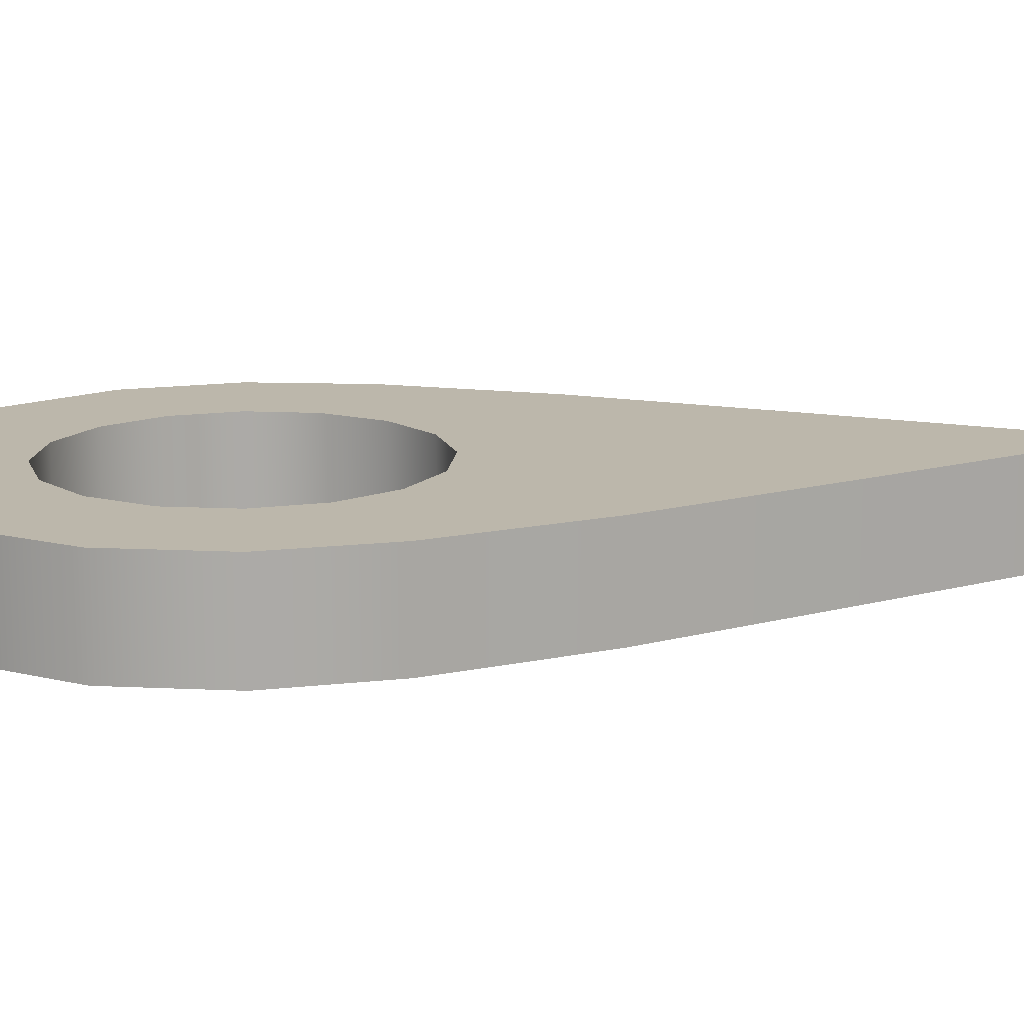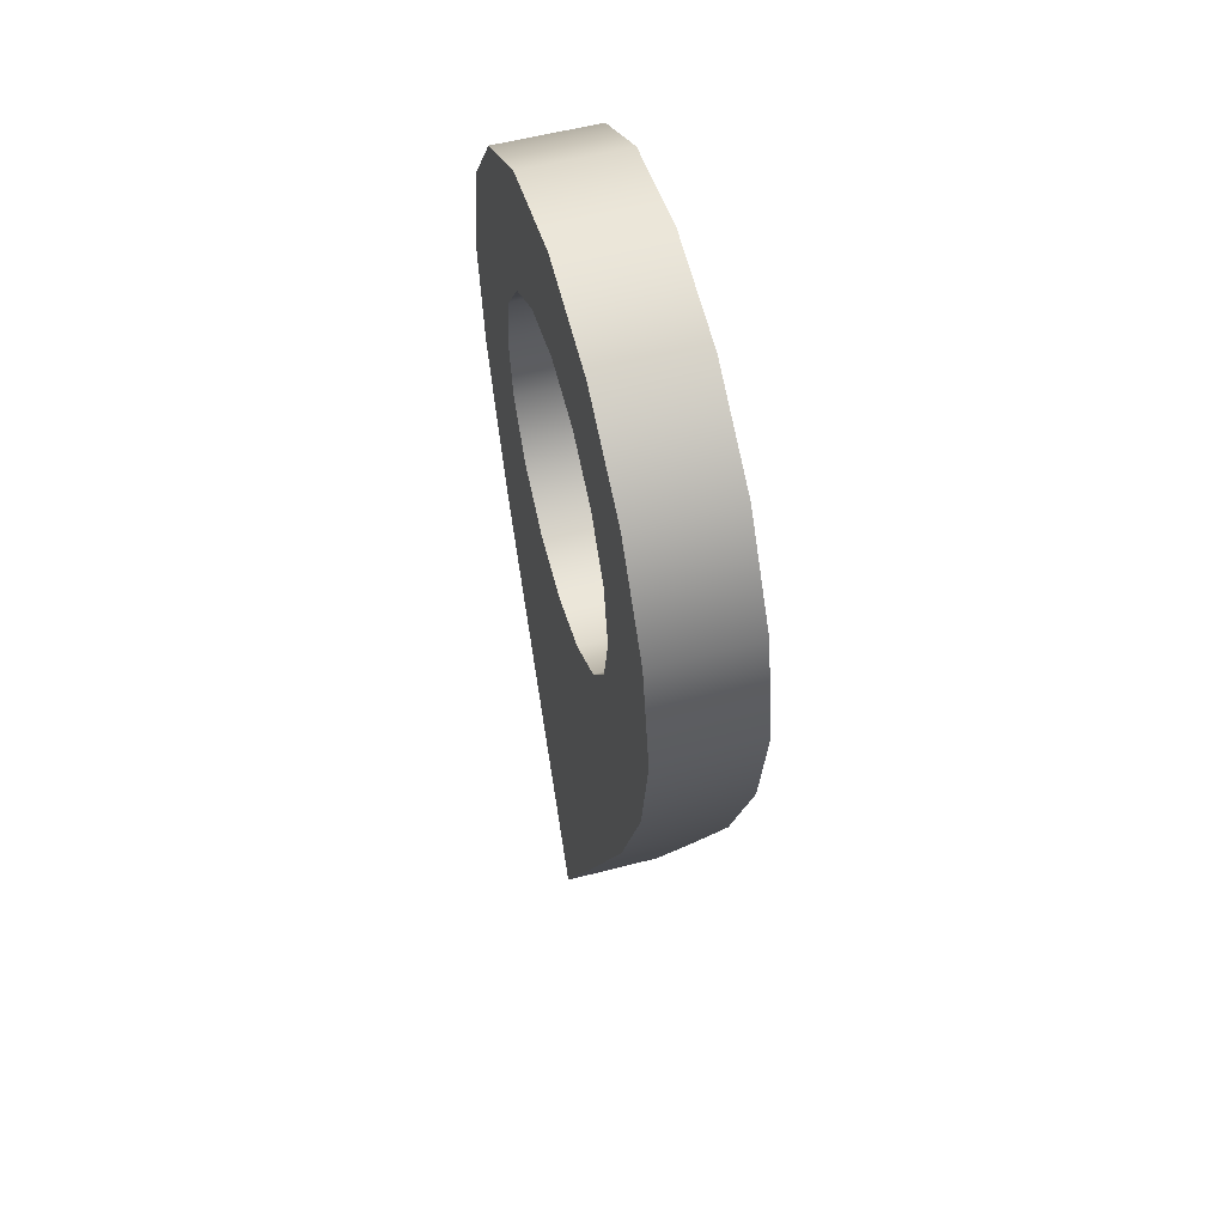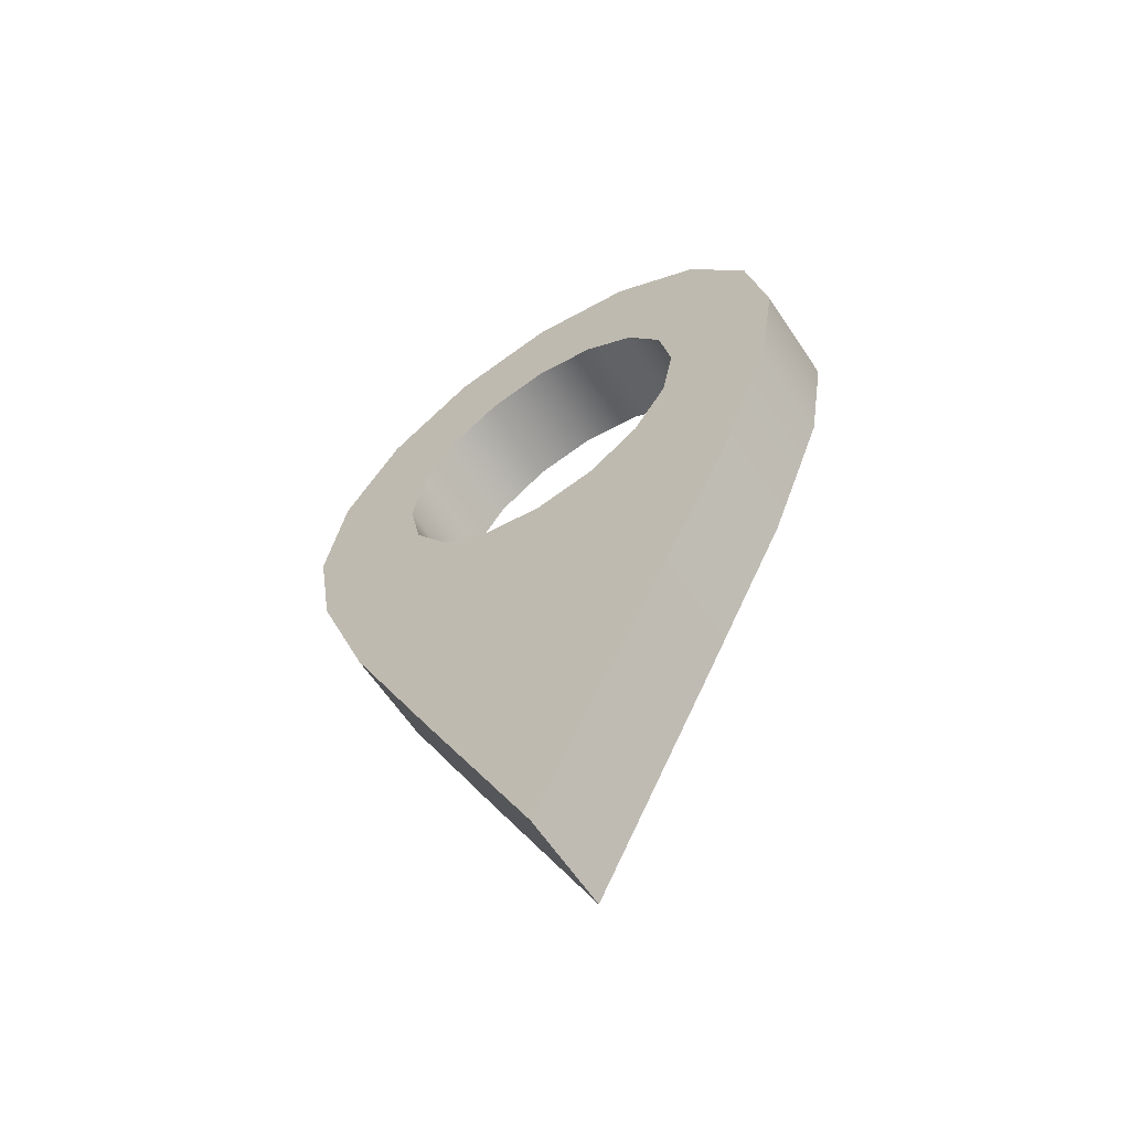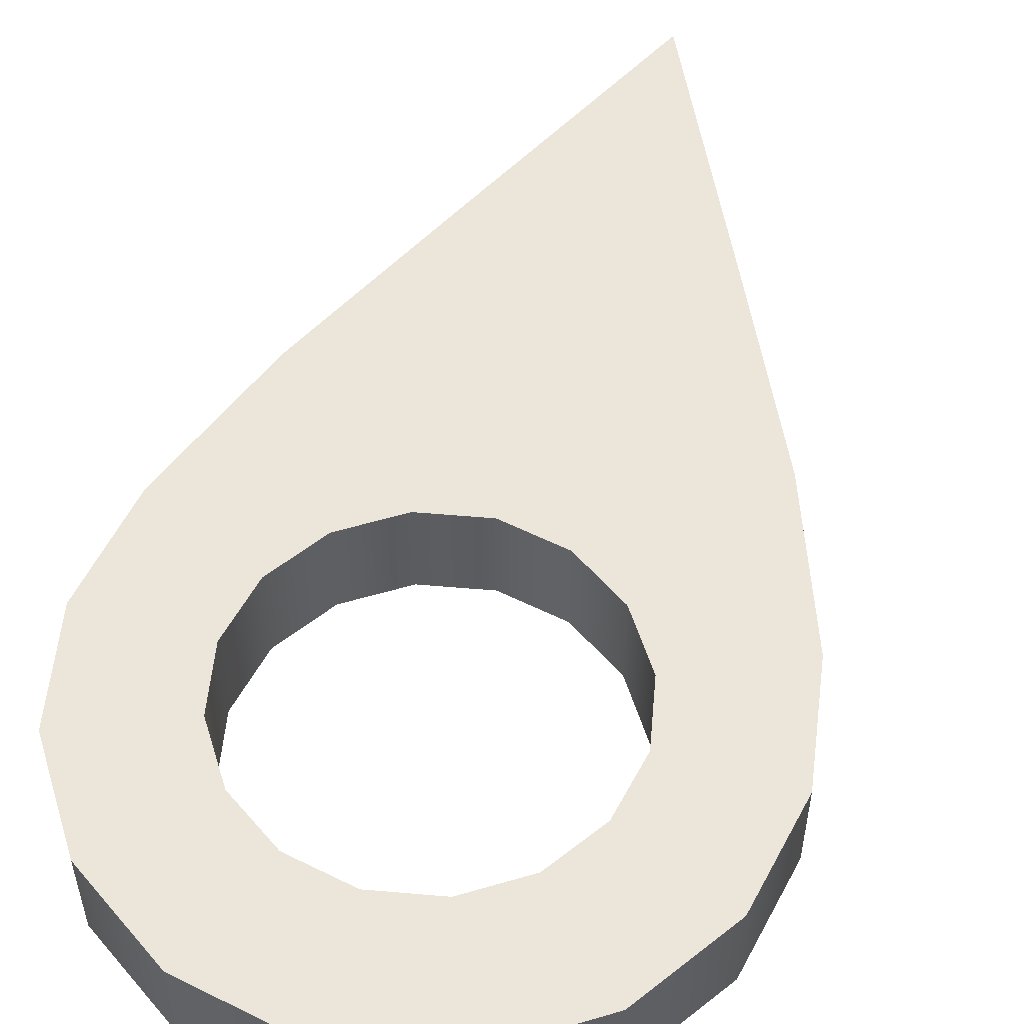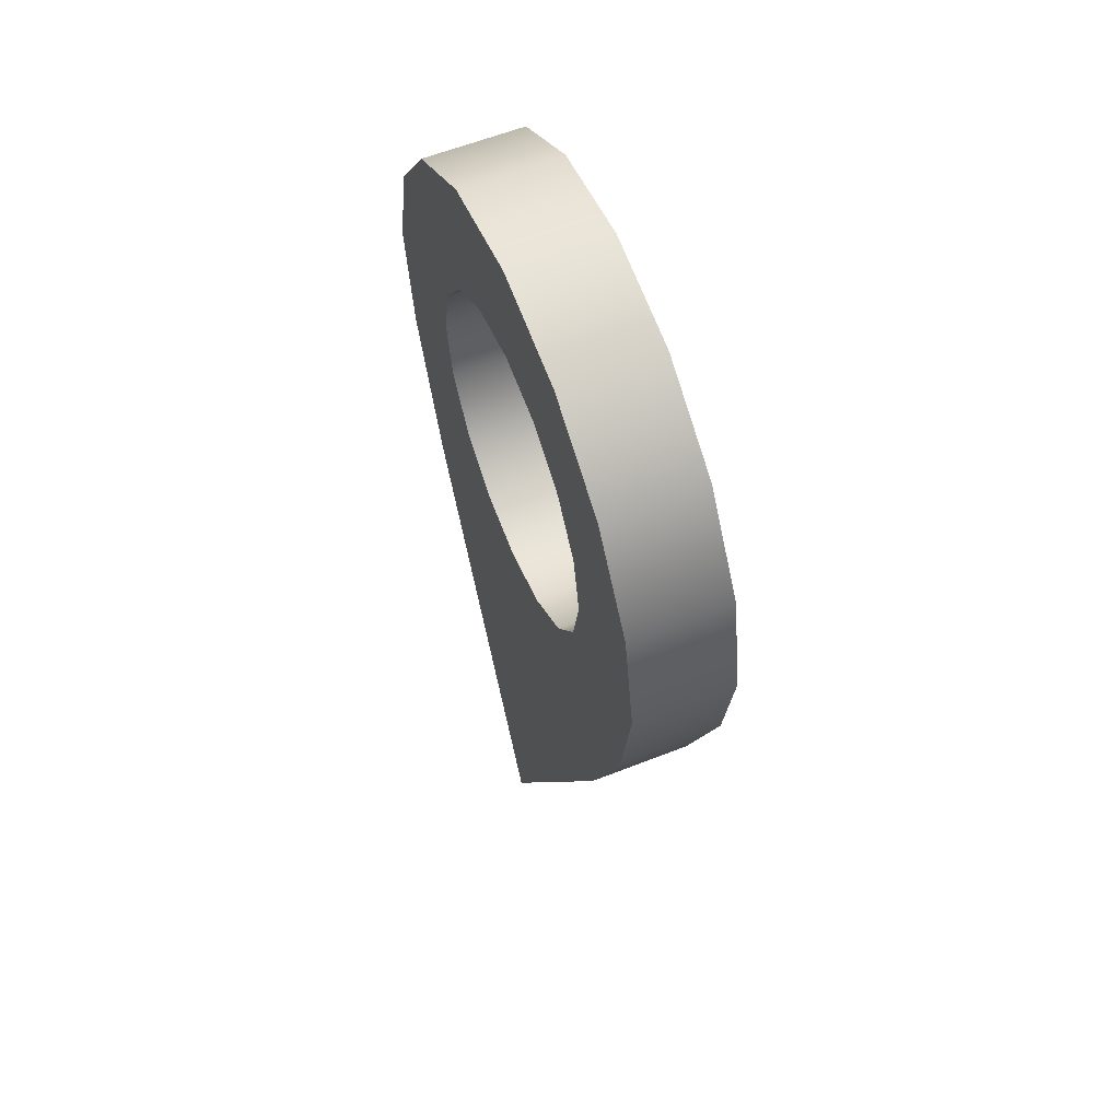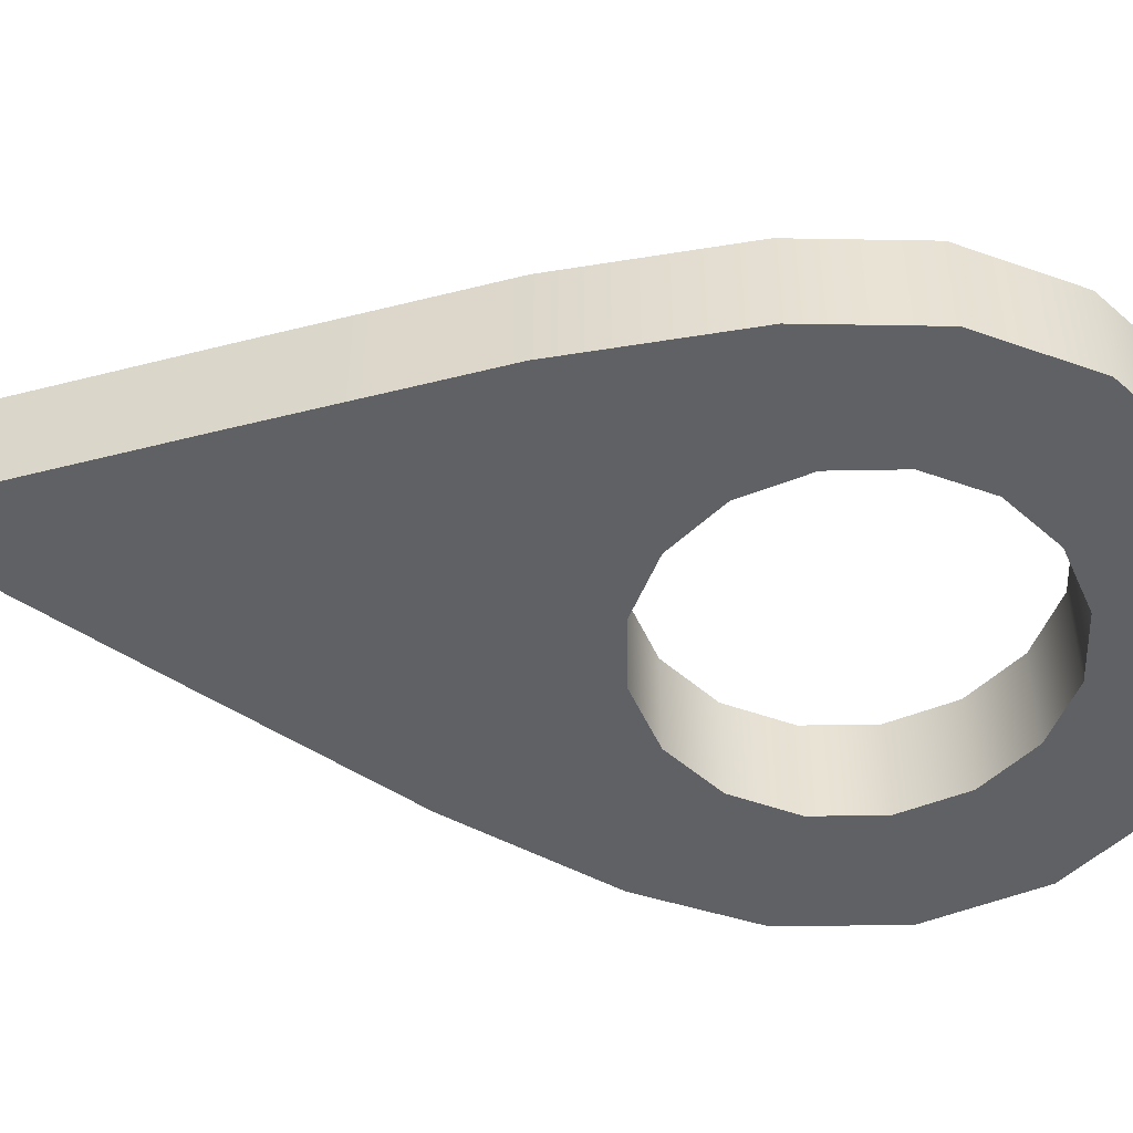
<metadata>
{"format":"obj","ext":"obj","renderer":"f3d","projection":"perspective","resolution":1024,"background":"white","views":[{"elev":14.3,"azim":-95.3,"up":"+Z"},{"elev":55.8,"azim":-105.4,"up":"+Y"},{"elev":-61.3,"azim":-146.5,"up":"+Y"},{"elev":54.5,"azim":-163.5,"up":"+Z"},{"elev":59.8,"azim":67.9,"up":"+Y"},{"elev":-50.1,"azim":79.9,"up":"+Z"}]}
</metadata>
<code>
o location_marker
v 0 0.4393 -0.025
v 0 0.4393 0.025
v 0 0.2717 -0.025
v 0 0.2717 0.025
v -0.03207 0.278 -0.025
v -0.03207 0.278 0.025
v -0.05925 0.2962 -0.025
v -0.05925 0.2962 0.025
v -0.07741 0.3234 -0.025
v -0.07741 0.3234 0.025
v -0.08379 0.3555 -0.025
v -0.08379 0.3555 0.025
v -0.07741 0.3875 -0.025
v -0.07741 0.3875 0.025
v -0.05925 0.4147 -0.025
v -0.05925 0.4147 0.025
v -0.03207 0.4329 -0.025
v -0.03207 0.4329 0.025
v 0 0.4998 -0.025
v 0 0.4998 0.025
v 0 -0 -0.025
v 0 0 0.025
v -0.05912 0.1212 -0.025
v -0.05912 0.1212 0.025
v -0.1059 0.2183 -0.025
v -0.1059 0.2183 0.025
v -0.1351 0.2971 -0.025
v -0.1351 0.2971 0.025
v -0.1443 0.3555 -0.025
v -0.1443 0.3555 0.025
v -0.1334 0.4107 -0.025
v -0.1334 0.4107 0.025
v -0.1021 0.4575 -0.025
v -0.1021 0.4575 0.025
v -0.05524 0.4888 -0.025
v -0.05524 0.4888 0.025
v 0.03207 0.278 -0.025
v 0.03207 0.278 0.025
v 0.05925 0.2962 -0.025
v 0.05925 0.2962 0.025
v 0.07741 0.3234 -0.025
v 0.07741 0.3234 0.025
v 0.08379 0.3555 -0.025
v 0.08379 0.3555 0.025
v 0.07741 0.3875 -0.025
v 0.07741 0.3875 0.025
v 0.05925 0.4147 -0.025
v 0.05925 0.4147 0.025
v 0.03207 0.4329 -0.025
v 0.03207 0.4329 0.025
v 0.05912 0.1212 -0.025
v 0.05912 0.1212 0.025
v 0.1059 0.2183 -0.025
v 0.1059 0.2183 0.025
v 0.1351 0.2971 -0.025
v 0.1351 0.2971 0.025
v 0.1443 0.3555 -0.025
v 0.1443 0.3555 0.025
v 0.1334 0.4107 -0.025
v 0.1334 0.4107 0.025
v 0.1021 0.4575 -0.025
v 0.1021 0.4575 0.025
v 0.05524 0.4888 -0.025
v 0.05524 0.4888 0.025
f 14 16 34 32
f 15 13 31 33
f 6 8 26 24
f 7 5 23 25
f 12 14 32 30
f 13 11 29 31
f 4 6 24 22
f 23 24 26 25
f 21 22 24 23
f 25 26 28 27
f 27 28 30 29
f 29 30 32 31
f 31 32 34 33
f 33 34 36 35
f 35 36 20 19
f 17 15 33 35
f 16 18 36 34
f 9 7 25 27
f 8 10 28 26
f 1 17 35 19
f 18 2 20 36
f 11 9 27 29
f 10 12 30 28
f 5 3 21 23
f 2 18 17 1
f 18 16 15 17
f 16 14 13 15
f 14 12 11 13
f 12 10 9 11
f 10 8 7 9
f 8 6 5 7
f 6 4 3 5
f 46 60 62 48
f 47 61 59 45
f 38 52 54 40
f 39 53 51 37
f 44 58 60 46
f 45 59 57 43
f 4 22 52 38
f 51 53 54 52
f 21 51 52 22
f 53 55 56 54
f 55 57 58 56
f 57 59 60 58
f 59 61 62 60
f 61 63 64 62
f 63 19 20 64
f 49 63 61 47
f 48 62 64 50
f 41 55 53 39
f 40 54 56 42
f 1 19 63 49
f 50 64 20 2
f 43 57 55 41
f 42 56 58 44
f 37 51 21 3
f 2 1 49 50
f 50 49 47 48
f 48 47 45 46
f 46 45 43 44
f 44 43 41 42
f 42 41 39 40
f 40 39 37 38
f 38 37 3 4

</code>
